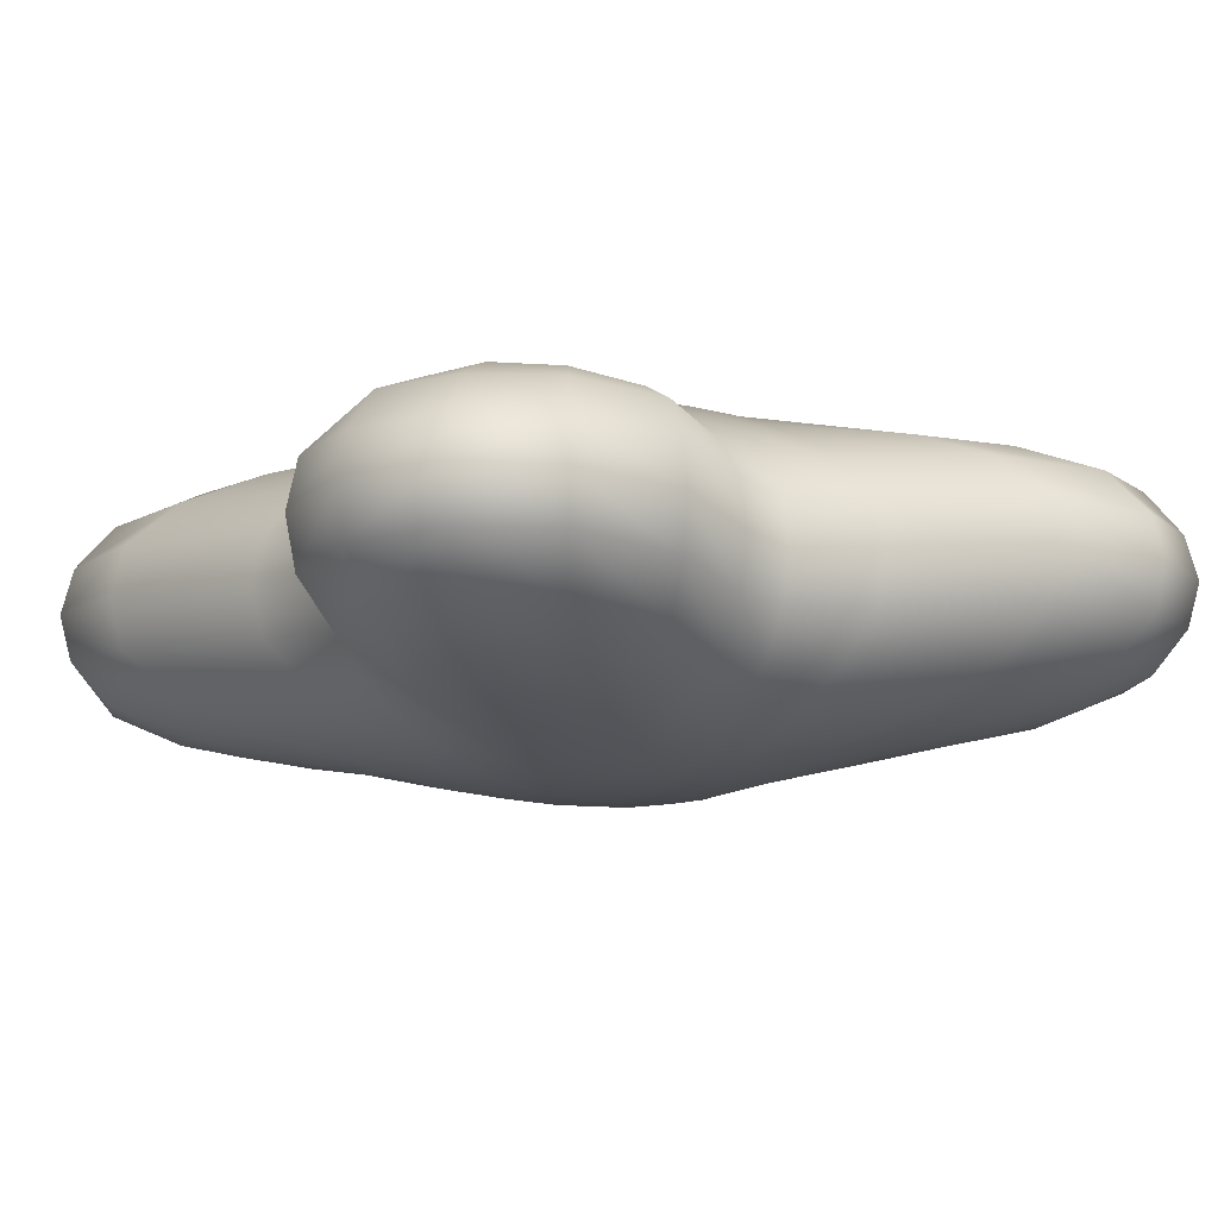
<metadata>
{"format":"obj","ext":"obj","renderer":"f3d","projection":"perspective","resolution":1024,"background":"white","views":[{"elev":-11.6,"azim":-121.8,"up":"+Z"}]}
</metadata>
<code>
g pm0891_00_EyeDSkin
v 0.01571 0.1133 8.707e-08
v 0.01963 0.1161 0.002243
v 0.01999 0.1156 8.707e-08
v 0.02236 0.1201 8.707e-08
v 0.01537 0.1138 0.002335
v 0.009882 0.1137 8.707e-08
v 0.02187 0.1202 0.00228
v 0.02194 0.1258 8.707e-08
v 0.009802 0.1143 0.002541
v 0.003814 0.1182 7.784e-07
v 0.01838 0.1173 0.004407
v 0.02132 0.126 0.002512
v 0.01732 0.1319 3.152e-06
v 0.003711 0.1189 0.002606
v 2.269e-07 0.1205 2.409e-06
v 0.01439 0.1155 0.004506
v 0.02011 0.1213 0.004545
v 0.01666 0.132 0.00261
v 0.01518 0.1357 6.602e-06
v 2.299e-07 0.121 0.002588
v -0.003814 0.1182 7.784e-07
v 0.008789 0.1167 0.004799
v 0.01572 0.12 0.006028
v 0.01895 0.1269 0.004756
v 0.01462 0.1357 0.002635
v 0.01732 0.1395 3.161e-06
v -0.003711 0.1189 0.002606
v -0.009882 0.1137 8.707e-08
v 0.01218 0.1192 0.006229
v 0.01639 0.1235 0.00626
v 0.01452 0.1324 0.004793
v 0.01666 0.1394 0.00261
v 0.02194 0.1456 8.707e-08
v -0.009802 0.1143 0.002541
v -0.01571 0.1133 8.707e-08
v 0.0128 0.1229 0.006899
v 0.01514 0.1283 0.006407
v 0.01329 0.1357 0.004784
v 0.02132 0.1454 0.002512
v 0.02236 0.1513 8.707e-08
v 0.0124 0.1257 0.00719
v 0.009905 0.1233 0.007196
v 0.01197 0.1327 0.006391
v 0.01451 0.139 0.004796
v 0.02187 0.1512 0.00228
v 0.01998 0.1558 8.707e-08
v 0.01139 0.1295 0.007466
v 0.0114 0.1357 0.006435
v 0.01895 0.1445 0.004756
v 0.009113 0.1266 0.007732
v 0.009654 0.133 0.00754
v 0.01197 0.1387 0.006391
v 0.008393 0.1299 0.008188
v 0.009342 0.1357 0.007602
v 0.007597 0.133 0.008393
v 0.02011 0.1501 0.004545
v 0.01514 0.1431 0.00641
v 0.009654 0.1384 0.00754
v 0.007535 0.1357 0.008487
v 0.01962 0.1553 0.002252
v 0.01537 0.1576 0.002343
v 0.01571 0.1581 8.707e-08
v 0.009801 0.1571 0.002544
v 0.009888 0.1577 8.707e-08
v 0.003711 0.1525 0.002606
v 0.003814 0.1532 7.784e-07
v 2.293e-07 0.1504 0.002589
v 2.263e-07 0.1509 2.409e-06
v -0.003711 0.1525 0.002606
v -0.003814 0.1532 7.784e-07
v -0.009801 0.1571 0.002544
v -0.009888 0.1577 8.707e-08
v -0.01537 0.1576 0.002343
v -0.01571 0.1581 8.707e-08
v -0.01962 0.1553 0.002252
v -0.01998 0.1558 8.707e-08
v -0.02236 0.1513 8.707e-08
v -0.02187 0.1512 0.00228
v -0.02194 0.1456 8.707e-08
v -0.01838 0.1541 0.004407
v -0.01439 0.1559 0.004509
v -0.008789 0.1547 0.004799
v -0.003318 0.1503 0.004808
v -0.02132 0.1454 0.002512
v -0.01732 0.1395 3.161e-06
v -0.02011 0.1501 0.004545
v -0.01572 0.1514 0.006031
v -0.01218 0.1522 0.006229
v -0.01666 0.1394 0.00261
v -0.01518 0.1357 2.483e-06
v -0.01895 0.1445 0.004756
v -0.01639 0.1479 0.00626
v -0.01462 0.1357 0.002635
v -0.01732 0.1319 3.152e-06
v -0.01451 0.139 0.004796
v -0.01666 0.132 0.00261
v -0.02194 0.1258 8.707e-08
v -0.007356 0.1508 0.006444
v -0.0128 0.1485 0.006899
v -0.01514 0.1431 0.00641
v -0.01329 0.1357 0.004784
v -0.02132 0.126 0.002512
v -0.02236 0.1201 8.707e-08
v -0.009906 0.1481 0.007197
v -0.01241 0.1457 0.007186
v -0.01197 0.1387 0.006391
v -0.01451 0.1324 0.004793
v -0.02187 0.1202 0.00228
v -0.01999 0.1156 8.707e-08
v -0.01139 0.1419 0.007461
v -0.009106 0.1448 0.007729
v -0.0114 0.1357 0.006435
v -0.01895 0.1269 0.004756
v -0.009655 0.1384 0.007537
v -0.01197 0.1327 0.006391
v -0.006187 0.1471 0.007487
v -0.008388 0.1415 0.008189
v -0.009343 0.1357 0.007599
v -0.002964 0.1477 0.006416
v -0.005853 0.1442 0.008167
v -0.007597 0.1384 0.008393
v 2.351e-07 0.149 0.004811
v -0.002677 0.1454 0.007542
v -0.005698 0.1415 0.008724
v 2.381e-07 0.1471 0.006463
v 0.003318 0.1503 0.004808
v -0.002603 0.1434 0.008372
v 2.369e-07 0.1451 0.007583
v 0.002964 0.1477 0.006416
v 0.008789 0.1547 0.004799
v 0.01439 0.1559 0.004509
v 0.007356 0.1508 0.006444
v 0.002677 0.1454 0.007542
v 2.372e-07 0.1433 0.008481
v -0.002736 0.1411 0.008978
v 0.01838 0.1541 0.004407
v 0.01218 0.1522 0.006229
v 0.006188 0.1471 0.007487
v 0.002609 0.1434 0.008372
v 0.01639 0.1479 0.00626
v 0.01572 0.1514 0.006031
v 0.009906 0.1481 0.007197
v 0.01139 0.1419 0.007466
v 0.0124 0.1457 0.007191
v 0.007597 0.1384 0.008393
v 2.373e-07 0.1411 0.009083
v 0.005851 0.1442 0.008169
v 0.0128 0.1485 0.006899
v 0.009113 0.1448 0.007732
v 0.008393 0.1415 0.008188
v 0.002736 0.1411 0.008978
v 0.005695 0.1415 0.008725
v 0.005397 0.1384 0.008986
v 0.002847 0.1385 0.009329
v 2.373e-07 0.1385 0.009441
v 0.005374 0.1357 0.009092
v 0.002859 0.1357 0.00943
v 0.005397 0.133 0.008986
v -0.002846 0.1385 0.009329
v 2.373e-07 0.1357 0.009547
v 0.002847 0.1329 0.009329
v 0.005695 0.1299 0.008725
v -0.002859 0.1357 0.00943
v -0.005397 0.1384 0.008986
v 2.373e-07 0.1329 0.009441
v 0.002736 0.1303 0.008978
v 0.005851 0.1272 0.008168
v -0.005375 0.1357 0.009091
v -0.007533 0.1357 0.008488
v -0.009657 0.133 0.007536
v -0.007597 0.133 0.008393
v -0.005397 0.133 0.008986
v -0.01514 0.1283 0.006407
v -0.01139 0.1295 0.007461
v -0.02011 0.1213 0.004545
v -0.002846 0.1329 0.009329
v -0.008388 0.1299 0.008189
v -0.01639 0.1235 0.00626
v -0.01963 0.1161 0.002243
v -0.005698 0.1299 0.008724
v -0.002736 0.1303 0.008978
v -0.0124 0.1257 0.00719
v -0.01838 0.1173 0.004407
v -0.01537 0.1138 0.002335
v -0.009106 0.1266 0.007729
v -0.01572 0.12 0.006028
v -0.01439 0.1155 0.004506
v -0.008789 0.1167 0.004799
v -0.01218 0.1192 0.006229
v -0.0128 0.1229 0.006899
v -0.009905 0.1233 0.007196
v -0.005852 0.1272 0.008166
v -0.007358 0.1206 0.006442
v -0.006187 0.1243 0.007487
v -0.003318 0.1211 0.004808
v -0.002596 0.128 0.008376
v -0.002964 0.1237 0.006416
v -0.002677 0.126 0.007542
v 2.355e-07 0.1224 0.004811
v 2.373e-07 0.1303 0.009083
v 2.372e-07 0.1281 0.008479
v 2.383e-07 0.1243 0.006463
v 2.368e-07 0.1263 0.007584
v 0.002609 0.128 0.008372
v 0.002677 0.126 0.007542
v 0.002964 0.1237 0.006416
v 0.006188 0.1243 0.007487
v 0.007358 0.1206 0.006442
v 0.003318 0.1211 0.004808
v 0.01571 0.1581 8.707e-08
v 0.01962 0.1553 -0.002252
v 0.01998 0.1558 8.707e-08
v 0.02236 0.1513 8.707e-08
v 0.01537 0.1576 -0.002343
v 0.009888 0.1577 8.707e-08
v 0.02187 0.1512 -0.002279
v 0.02194 0.1456 8.707e-08
v 0.009801 0.1571 -0.002543
v 0.003814 0.1532 7.784e-07
v 0.01838 0.1541 -0.004407
v 0.02132 0.1454 -0.002512
v 0.01732 0.1395 3.161e-06
v 0.003711 0.1525 -0.002606
v 2.263e-07 0.1509 2.409e-06
v 0.01439 0.1559 -0.004509
v 0.02011 0.1501 -0.004545
v 0.01666 0.1394 -0.00261
v 0.01518 0.1357 6.602e-06
v 2.293e-07 0.1504 -0.002588
v -0.003814 0.1532 7.784e-07
v 0.008789 0.1547 -0.004798
v 0.01572 0.1514 -0.00603
v 0.01895 0.1445 -0.004755
v 0.01462 0.1357 -0.002635
v 0.01732 0.1319 3.152e-06
v -0.003711 0.1525 -0.002606
v -0.009888 0.1577 8.707e-08
v 0.01218 0.1522 -0.006228
v 0.01639 0.1479 -0.00626
v 0.01451 0.139 -0.004795
v 0.01666 0.132 -0.00261
v 0.02194 0.1258 8.707e-08
v -0.009801 0.1571 -0.002543
v -0.01571 0.1581 8.707e-08
v 0.0128 0.1485 -0.006899
v 0.01514 0.1431 -0.006409
v 0.01329 0.1357 -0.004783
v 0.02132 0.126 -0.002512
v 0.02236 0.1201 8.707e-08
v 0.0124 0.1457 -0.00719
v 0.009906 0.1481 -0.007196
v 0.01197 0.1387 -0.00639
v 0.01452 0.1324 -0.004792
v 0.02187 0.1202 -0.002279
v 0.01999 0.1156 8.707e-08
v 0.01139 0.1419 -0.007465
v 0.0114 0.1357 -0.006435
v 0.01895 0.1269 -0.004755
v 0.009113 0.1448 -0.007731
v 0.009654 0.1384 -0.00754
v 0.01197 0.1327 -0.00639
v 0.008393 0.1415 -0.008188
v 0.009342 0.1357 -0.007601
v 0.007597 0.1384 -0.008393
v 0.02011 0.1213 -0.004545
v 0.01514 0.1283 -0.006407
v 0.009654 0.133 -0.007539
v 0.007535 0.1357 -0.008487
v 0.01963 0.1161 -0.002242
v 0.01537 0.1138 -0.002335
v 0.01571 0.1133 8.707e-08
v 0.009802 0.1143 -0.00254
v 0.009882 0.1137 8.707e-08
v 0.003711 0.1189 -0.002606
v 0.003814 0.1182 7.784e-07
v 2.299e-07 0.121 -0.002587
v 2.269e-07 0.1205 2.409e-06
v -0.003711 0.1189 -0.002606
v -0.003814 0.1182 7.784e-07
v -0.009802 0.1143 -0.00254
v -0.009882 0.1137 8.707e-08
v -0.01537 0.1138 -0.002335
v -0.01571 0.1133 8.707e-08
v -0.01963 0.1161 -0.002242
v -0.01999 0.1156 8.707e-08
v -0.02236 0.1201 8.707e-08
v -0.02187 0.1202 -0.002279
v -0.02194 0.1258 8.707e-08
v -0.01838 0.1173 -0.004407
v -0.01439 0.1155 -0.004505
v -0.008789 0.1167 -0.004798
v -0.003318 0.1211 -0.004808
v -0.02132 0.126 -0.002512
v -0.01732 0.1319 3.152e-06
v -0.02011 0.1213 -0.004545
v -0.01572 0.12 -0.006028
v -0.01218 0.1192 -0.006228
v -0.01666 0.132 -0.00261
v -0.01518 0.1357 2.483e-06
v -0.01895 0.1269 -0.004755
v -0.01639 0.1235 -0.006259
v -0.01462 0.1357 -0.002635
v -0.01732 0.1395 3.161e-06
v -0.01451 0.1324 -0.004792
v -0.01666 0.1394 -0.00261
v -0.02194 0.1456 8.707e-08
v -0.007358 0.1206 -0.006442
v -0.0128 0.1229 -0.006899
v -0.01514 0.1283 -0.006407
v -0.01329 0.1357 -0.004783
v -0.02132 0.1454 -0.002512
v -0.02236 0.1513 8.707e-08
v -0.009905 0.1233 -0.007195
v -0.0124 0.1257 -0.007189
v -0.01197 0.1327 -0.00639
v -0.01451 0.139 -0.004795
v -0.02187 0.1512 -0.002279
v -0.01998 0.1558 8.707e-08
v -0.01139 0.1295 -0.007461
v -0.009106 0.1266 -0.007728
v -0.0114 0.1357 -0.006435
v -0.01895 0.1445 -0.004755
v -0.009657 0.133 -0.007536
v -0.01197 0.1387 -0.00639
v -0.006187 0.1243 -0.007486
v -0.008388 0.1299 -0.008188
v -0.009343 0.1357 -0.007598
v -0.002964 0.1237 -0.006415
v -0.005852 0.1272 -0.008165
v -0.007597 0.133 -0.008393
v 2.355e-07 0.1224 -0.004809
v -0.002677 0.126 -0.007542
v -0.005698 0.1299 -0.008723
v 2.383e-07 0.1243 -0.006461
v 0.003318 0.1211 -0.004808
v -0.002596 0.128 -0.008375
v 2.368e-07 0.1263 -0.007593
v 0.002964 0.1237 -0.006415
v 0.008789 0.1167 -0.004798
v 0.01439 0.1155 -0.004505
v 0.007358 0.1206 -0.006442
v 0.002677 0.126 -0.007542
v 2.372e-07 0.1281 -0.008479
v -0.002736 0.1303 -0.008977
v 0.01838 0.1173 -0.004407
v 0.01218 0.1192 -0.006228
v 0.006188 0.1243 -0.007486
v 0.002609 0.128 -0.008372
v 0.01639 0.1235 -0.006259
v 0.01572 0.12 -0.006028
v 0.009905 0.1233 -0.007195
v 0.01139 0.1295 -0.007465
v 0.0124 0.1257 -0.007189
v 0.007597 0.133 -0.008393
v 2.373e-07 0.1303 -0.009083
v 0.005851 0.1272 -0.008168
v 0.0128 0.1229 -0.006899
v 0.009113 0.1266 -0.007731
v 0.008393 0.1299 -0.008188
v 0.002736 0.1303 -0.008977
v 0.005695 0.1299 -0.008724
v 0.005397 0.133 -0.008985
v 0.002847 0.1329 -0.009328
v 2.373e-07 0.1329 -0.00944
v 0.005374 0.1357 -0.009091
v 0.002859 0.1357 -0.00943
v 0.005397 0.1384 -0.008985
v -0.002846 0.1329 -0.009328
v 2.373e-07 0.1357 -0.009547
v 0.002847 0.1385 -0.009328
v 0.005695 0.1415 -0.008724
v -0.002859 0.1357 -0.00943
v -0.005397 0.133 -0.008985
v 2.373e-07 0.1385 -0.00944
v 0.002736 0.1411 -0.008977
v 0.005851 0.1442 -0.008169
v -0.005375 0.1357 -0.009091
v -0.007533 0.1357 -0.008487
v -0.009655 0.1384 -0.007536
v -0.007597 0.1384 -0.008393
v -0.005397 0.1384 -0.008985
v -0.01514 0.1431 -0.006409
v -0.01139 0.1419 -0.007461
v -0.02011 0.1501 -0.004545
v -0.002846 0.1385 -0.009328
v -0.008388 0.1415 -0.008188
v -0.01639 0.1479 -0.00626
v -0.01962 0.1553 -0.002252
v -0.005698 0.1415 -0.008723
v -0.002736 0.1411 -0.008977
v -0.01241 0.1457 -0.007186
v -0.01838 0.1541 -0.004407
v -0.01537 0.1576 -0.002343
v -0.009106 0.1448 -0.007728
v -0.01572 0.1514 -0.00603
v -0.01439 0.1559 -0.004509
v -0.008789 0.1547 -0.004798
v -0.01218 0.1522 -0.006228
v -0.0128 0.1485 -0.006899
v -0.009906 0.1481 -0.007196
v -0.005853 0.1442 -0.008167
v -0.007356 0.1508 -0.006443
v -0.006187 0.1471 -0.007486
v -0.003318 0.1503 -0.004808
v -0.002603 0.1434 -0.008371
v -0.002964 0.1477 -0.006415
v -0.002677 0.1454 -0.007542
v 2.351e-07 0.149 -0.004807
v 2.373e-07 0.1411 -0.009083
v 2.372e-07 0.1433 -0.008481
v 2.383e-07 0.1471 -0.006461
v 2.369e-07 0.1451 -0.00759
v 0.002609 0.1434 -0.008372
v 0.002677 0.1454 -0.007542
v 0.002964 0.1477 -0.006415
v 0.006188 0.1471 -0.007486
v 0.007356 0.1508 -0.006443
v 0.003318 0.1503 -0.004808
g pm0891_00_EyeDSkin_0
f 3 2 1
f 3 4 2
f 2 5 1
f 1 5 6
f 4 7 2
f 4 8 7
f 5 9 6
f 6 9 10
f 2 11 5
f 2 7 11
f 8 12 7
f 8 13 12
f 9 14 10
f 10 14 15
f 5 16 9
f 11 16 5
f 7 17 11
f 7 12 17
f 13 18 12
f 13 19 18
f 14 20 15
f 15 20 21
f 9 22 14
f 16 22 9
f 11 23 16
f 11 17 23
f 12 24 17
f 12 18 24
f 19 25 18
f 19 26 25
f 20 27 21
f 21 27 28
f 16 29 22
f 23 29 16
f 17 30 23
f 17 24 30
f 18 31 24
f 18 25 31
f 26 32 25
f 26 33 32
f 27 34 28
f 28 34 35
f 23 36 29
f 23 30 36
f 24 37 30
f 24 31 37
f 25 38 31
f 25 32 38
f 33 39 32
f 33 40 39
f 30 41 36
f 30 37 41
f 36 42 29
f 36 41 42
f 31 43 37
f 31 38 43
f 32 44 38
f 32 39 44
f 40 45 39
f 40 46 45
f 37 47 41
f 37 43 47
f 38 48 43
f 38 44 48
f 39 49 44
f 39 45 49
f 41 50 42
f 41 47 50
f 43 51 47
f 43 48 51
f 44 52 48
f 44 49 52
f 47 53 50
f 47 51 53
f 48 54 51
f 48 52 54
f 51 55 53
f 51 54 55
f 45 56 49
f 49 57 52
f 49 56 57
f 52 58 54
f 52 57 58
f 54 59 55
f 54 58 59
f 45 60 56
f 46 60 45
f 60 46 61
f 46 62 61
f 61 62 63
f 62 64 63
f 63 64 65
f 64 66 65
f 65 66 67
f 66 68 67
f 67 68 69
f 68 70 69
f 69 70 71
f 70 72 71
f 71 72 73
f 72 74 73
f 73 74 75
f 74 76 75
f 75 76 77
f 78 75 77
f 78 77 79
f 73 75 80
f 80 75 78
f 71 73 81
f 81 73 80
f 69 71 82
f 82 71 81
f 67 69 83
f 83 69 82
f 84 78 79
f 84 79 85
f 86 80 78
f 86 78 84
f 81 80 87
f 87 80 86
f 82 81 88
f 88 81 87
f 89 84 85
f 89 85 90
f 91 86 84
f 91 84 89
f 92 87 86
f 92 86 91
f 93 89 90
f 93 90 94
f 95 91 89
f 95 89 93
f 96 93 94
f 96 94 97
f 98 82 88
f 83 82 98
f 88 87 99
f 99 87 92
f 100 92 91
f 100 91 95
f 101 95 93
f 101 93 96
f 102 96 97
f 102 97 103
f 104 88 99
f 98 88 104
f 105 99 92
f 105 92 100
f 104 99 105
f 106 100 95
f 106 95 101
f 107 101 96
f 107 96 102
f 108 102 103
f 108 103 109
f 110 105 100
f 110 100 106
f 111 104 105
f 111 105 110
f 112 106 101
f 112 101 107
f 113 107 102
f 113 102 108
f 114 110 106
f 114 106 112
f 115 112 107
f 115 107 113
f 116 104 111
f 116 98 104
f 117 111 110
f 117 110 114
f 118 114 112
f 118 112 115
f 119 98 116
f 119 83 98
f 120 116 111
f 120 111 117
f 121 117 114
f 121 114 118
f 122 83 119
f 122 67 83
f 65 67 122
f 123 119 116
f 123 116 120
f 124 120 117
f 124 117 121
f 125 122 119
f 125 119 123
f 126 65 122
f 126 122 125
f 63 65 126
f 127 123 120
f 127 120 124
f 128 125 123
f 128 123 127
f 129 126 125
f 129 125 128
f 130 63 126
f 130 126 129
f 61 63 130
f 131 61 130
f 60 61 131
f 132 130 129
f 131 130 132
f 133 129 128
f 132 129 133
f 134 128 127
f 133 128 134
f 135 127 124
f 134 127 135
f 136 60 131
f 60 136 56
f 137 131 132
f 136 131 137
f 138 132 133
f 137 132 138
f 139 133 134
f 138 133 139
f 56 136 140
f 56 140 57
f 141 136 137
f 136 141 140
f 142 137 138
f 141 137 142
f 57 140 143
f 57 143 58
f 140 141 144
f 140 144 143
f 58 143 145
f 58 145 59
f 139 134 146
f 146 134 135
f 147 138 139
f 142 138 147
f 148 141 142
f 141 148 144
f 148 142 149
f 144 148 149
f 149 142 147
f 143 144 150
f 144 149 150
f 143 150 145
f 147 139 151
f 151 139 146
f 149 147 152
f 150 149 152
f 152 147 151
f 145 150 153
f 150 152 153
f 152 151 154
f 153 152 154
f 151 146 155
f 154 151 155
f 145 153 156
f 59 145 156
f 153 154 157
f 156 153 157
f 59 156 158
f 55 59 158
f 155 146 159
f 146 135 159
f 154 155 160
f 157 154 160
f 156 157 161
f 158 156 161
f 55 158 162
f 53 55 162
f 155 159 163
f 160 155 163
f 159 135 164
f 135 124 164
f 164 124 121
f 157 160 165
f 161 157 165
f 158 161 166
f 162 158 166
f 53 162 167
f 50 53 167
f 159 164 168
f 163 159 168
f 164 121 169
f 168 164 169
f 169 121 118
f 169 118 170
f 170 118 115
f 168 169 171
f 171 169 170
f 163 168 172
f 172 168 171
f 170 115 173
f 173 115 113
f 171 170 174
f 174 170 173
f 173 113 175
f 175 113 108
f 176 163 172
f 160 163 176
f 165 160 176
f 172 171 177
f 177 171 174
f 174 173 178
f 178 173 175
f 175 108 179
f 179 108 109
f 176 172 180
f 180 172 177
f 165 176 181
f 181 176 180
f 177 174 182
f 182 174 178
f 178 175 183
f 183 175 179
f 184 179 109
f 35 184 109
f 34 184 35
f 180 177 185
f 185 177 182
f 182 178 186
f 186 178 183
f 187 183 179
f 184 187 179
f 34 188 184
f 188 187 184
f 187 189 183
f 189 186 183
f 190 182 186
f 185 182 190
f 191 190 186
f 191 185 190
f 189 191 186
f 192 180 185
f 192 185 191
f 181 180 192
f 193 189 187
f 188 193 187
f 194 191 189
f 194 192 191
f 193 194 189
f 195 188 34
f 27 195 34
f 196 181 192
f 196 192 194
f 197 193 188
f 195 197 188
f 198 194 193
f 198 196 194
f 197 198 193
f 199 195 27
f 20 199 27
f 200 181 196
f 200 165 181
f 161 165 200
f 166 161 200
f 201 200 196
f 201 196 198
f 166 200 201
f 202 197 195
f 199 202 195
f 203 198 197
f 203 201 198
f 202 203 197
f 204 166 201
f 204 201 203
f 162 166 204
f 167 162 204
f 205 204 203
f 205 203 202
f 167 204 205
f 206 202 199
f 206 205 202
f 207 167 205
f 207 205 206
f 50 167 207
f 42 50 207
f 42 207 208
f 208 207 206
f 29 42 208
f 29 208 22
f 209 206 199
f 208 206 209
f 22 208 209
f 209 199 20
f 22 209 14
f 14 209 20
f 212 211 210
f 211 212 213
f 211 214 210
f 210 214 215
f 216 211 213
f 216 213 217
f 214 218 215
f 215 218 219
f 211 220 214
f 220 211 216
f 221 216 217
f 221 217 222
f 218 223 219
f 219 223 224
f 214 225 218
f 220 225 214
f 226 220 216
f 226 216 221
f 227 221 222
f 227 222 228
f 223 229 224
f 224 229 230
f 218 231 223
f 225 231 218
f 220 232 225
f 232 220 226
f 233 226 221
f 233 221 227
f 234 227 228
f 234 228 235
f 229 236 230
f 230 236 237
f 225 238 231
f 232 238 225
f 239 232 226
f 239 226 233
f 240 233 227
f 240 227 234
f 241 234 235
f 241 235 242
f 236 243 237
f 237 243 244
f 232 245 238
f 245 232 239
f 246 239 233
f 246 233 240
f 247 240 234
f 247 234 241
f 248 241 242
f 248 242 249
f 250 245 239
f 250 239 246
f 245 251 238
f 245 250 251
f 252 246 240
f 252 240 247
f 253 247 241
f 253 241 248
f 254 248 249
f 254 249 255
f 256 250 246
f 256 246 252
f 257 252 247
f 257 247 253
f 258 253 248
f 258 248 254
f 250 259 251
f 250 256 259
f 260 256 252
f 260 252 257
f 261 257 253
f 261 253 258
f 256 262 259
f 256 260 262
f 263 260 257
f 263 257 261
f 260 264 262
f 260 263 264
f 265 258 254
f 266 261 258
f 266 258 265
f 267 263 261
f 267 261 266
f 263 268 264
f 263 267 268
f 265 254 269
f 269 254 255
f 269 255 270
f 255 271 270
f 270 271 272
f 271 273 272
f 272 273 274
f 273 275 274
f 274 275 276
f 275 277 276
f 276 277 278
f 277 279 278
f 278 279 280
f 279 281 280
f 280 281 282
f 281 283 282
f 282 283 284
f 283 285 284
f 285 286 284
f 286 287 284
f 286 288 287
f 282 284 289
f 284 287 289
f 280 282 290
f 290 282 289
f 278 280 291
f 291 280 290
f 276 278 292
f 292 278 291
f 288 293 287
f 288 294 293
f 287 295 289
f 287 293 295
f 290 289 296
f 289 295 296
f 291 290 297
f 297 290 296
f 294 298 293
f 294 299 298
f 293 300 295
f 293 298 300
f 295 301 296
f 295 300 301
f 299 302 298
f 299 303 302
f 298 304 300
f 298 302 304
f 303 305 302
f 303 306 305
f 307 291 297
f 292 291 307
f 297 296 308
f 296 301 308
f 300 309 301
f 300 304 309
f 302 310 304
f 302 305 310
f 306 311 305
f 306 312 311
f 313 297 308
f 307 297 313
f 301 314 308
f 301 309 314
f 313 308 314
f 304 315 309
f 304 310 315
f 305 316 310
f 305 311 316
f 312 317 311
f 312 318 317
f 309 319 314
f 309 315 319
f 320 313 314
f 320 314 319
f 310 321 315
f 310 316 321
f 311 322 316
f 311 317 322
f 315 323 319
f 315 321 323
f 316 324 321
f 316 322 324
f 325 313 320
f 325 307 313
f 326 320 319
f 326 319 323
f 321 327 323
f 321 324 327
f 328 307 325
f 328 292 307
f 329 325 320
f 329 320 326
f 330 326 323
f 330 323 327
f 331 292 328
f 331 276 292
f 274 276 331
f 332 328 325
f 332 325 329
f 333 329 326
f 333 326 330
f 334 331 328
f 334 328 332
f 335 274 331
f 335 331 334
f 272 274 335
f 336 332 329
f 336 329 333
f 337 334 332
f 337 332 336
f 338 335 334
f 338 334 337
f 339 272 335
f 339 335 338
f 270 272 339
f 340 270 339
f 269 270 340
f 341 339 338
f 340 339 341
f 342 338 337
f 341 338 342
f 343 337 336
f 342 337 343
f 344 336 333
f 343 336 344
f 345 269 340
f 345 265 269
f 346 340 341
f 345 340 346
f 347 341 342
f 346 341 347
f 348 342 343
f 347 342 348
f 349 265 345
f 349 266 265
f 350 345 346
f 350 349 345
f 351 346 347
f 350 346 351
f 352 266 349
f 352 267 266
f 353 349 350
f 353 352 349
f 267 352 354
f 267 354 268
f 348 343 355
f 355 343 344
f 356 347 348
f 351 347 356
f 357 350 351
f 357 353 350
f 357 351 358
f 353 357 358
f 358 351 356
f 352 353 359
f 353 358 359
f 352 359 354
f 356 348 360
f 360 348 355
f 358 356 361
f 359 358 361
f 361 356 360
f 354 359 362
f 359 361 362
f 361 360 363
f 362 361 363
f 360 355 364
f 363 360 364
f 354 362 365
f 268 354 365
f 362 363 366
f 365 362 366
f 268 365 367
f 264 268 367
f 364 355 368
f 355 344 368
f 363 364 369
f 366 363 369
f 365 366 370
f 367 365 370
f 264 367 371
f 262 264 371
f 364 368 372
f 369 364 372
f 368 344 373
f 344 333 373
f 373 333 330
f 366 369 374
f 370 366 374
f 367 370 375
f 371 367 375
f 262 371 376
f 259 262 376
f 368 373 377
f 372 368 377
f 373 330 378
f 377 373 378
f 378 330 327
f 378 327 379
f 324 379 327
f 377 378 380
f 380 378 379
f 372 377 381
f 381 377 380
f 324 382 379
f 322 382 324
f 380 379 383
f 382 383 379
f 322 384 382
f 317 384 322
f 385 372 381
f 369 372 385
f 374 369 385
f 381 380 386
f 386 380 383
f 382 387 383
f 384 387 382
f 317 388 384
f 318 388 317
f 385 381 389
f 389 381 386
f 374 385 390
f 390 385 389
f 386 383 391
f 387 391 383
f 384 392 387
f 388 392 384
f 393 388 318
f 244 393 318
f 243 393 244
f 389 386 394
f 394 386 391
f 387 395 391
f 392 395 387
f 396 392 388
f 393 396 388
f 243 397 393
f 397 396 393
f 396 398 392
f 398 395 392
f 395 399 391
f 394 391 399
f 400 399 395
f 400 394 399
f 398 400 395
f 401 389 394
f 401 394 400
f 390 389 401
f 402 398 396
f 397 402 396
f 403 400 398
f 403 401 400
f 402 403 398
f 404 397 243
f 236 404 243
f 405 390 401
f 405 401 403
f 406 402 397
f 404 406 397
f 407 403 402
f 407 405 403
f 406 407 402
f 408 404 236
f 229 408 236
f 409 390 405
f 409 374 390
f 370 374 409
f 375 370 409
f 410 409 405
f 410 405 407
f 375 409 410
f 411 406 404
f 408 411 404
f 412 407 406
f 412 410 407
f 411 412 406
f 413 375 410
f 413 410 412
f 371 375 413
f 376 371 413
f 414 413 412
f 414 412 411
f 376 413 414
f 415 411 408
f 415 414 411
f 416 376 414
f 416 414 415
f 259 376 416
f 251 259 416
f 251 416 417
f 417 416 415
f 238 251 417
f 238 417 231
f 418 415 408
f 417 415 418
f 231 417 418
f 418 408 229
f 231 418 223
f 223 418 229

</code>
